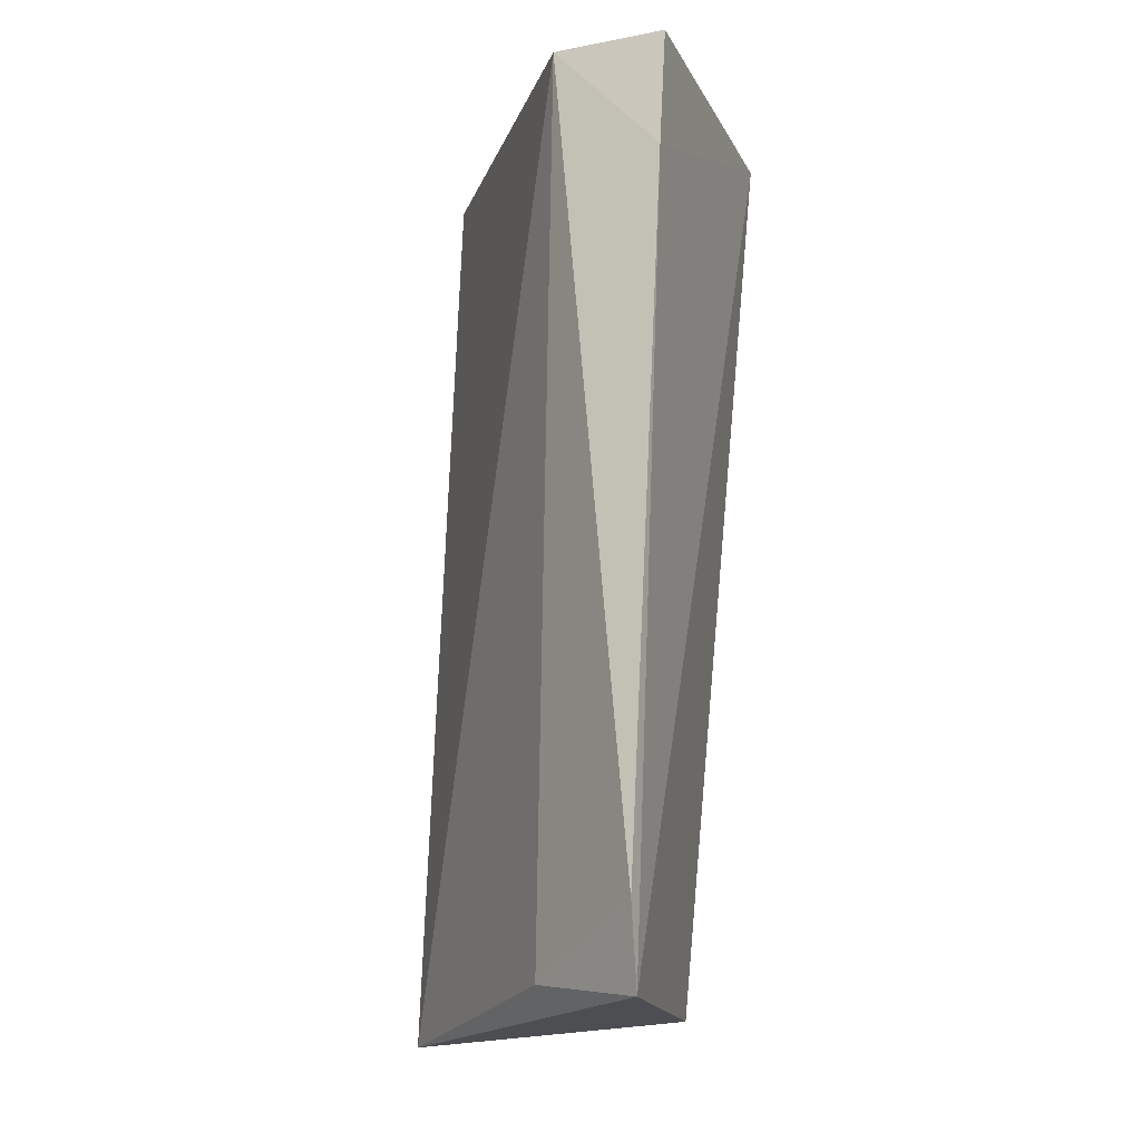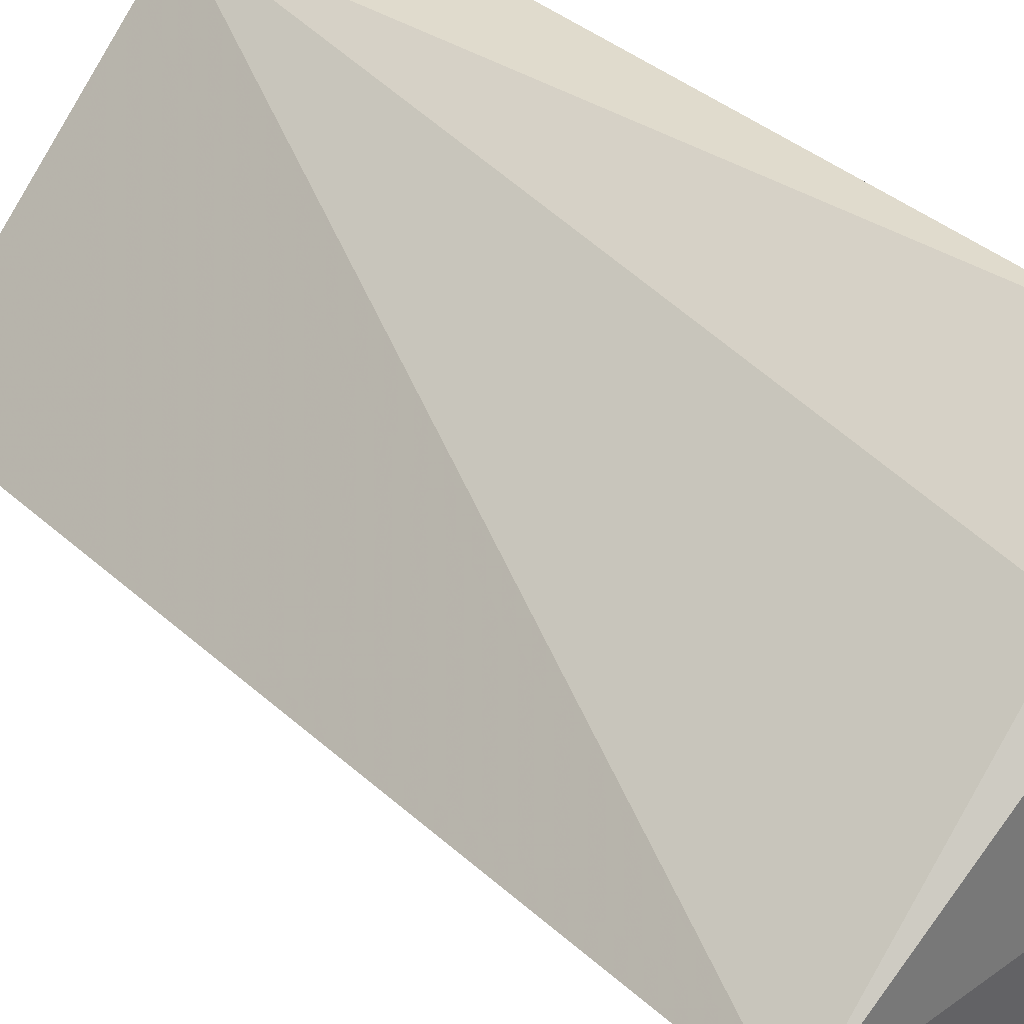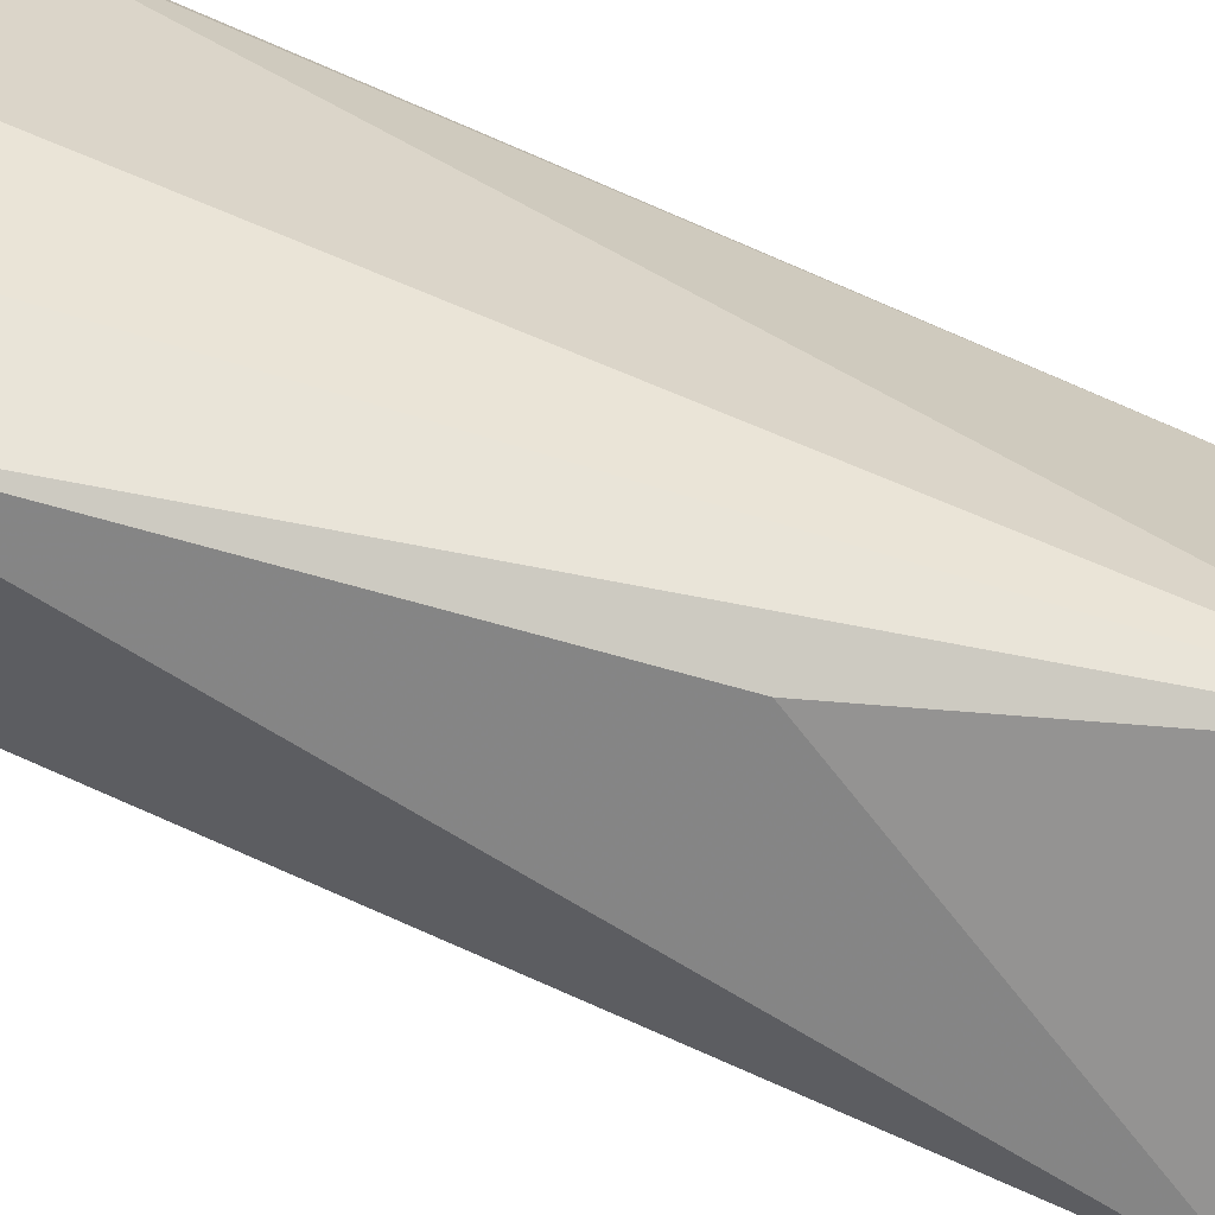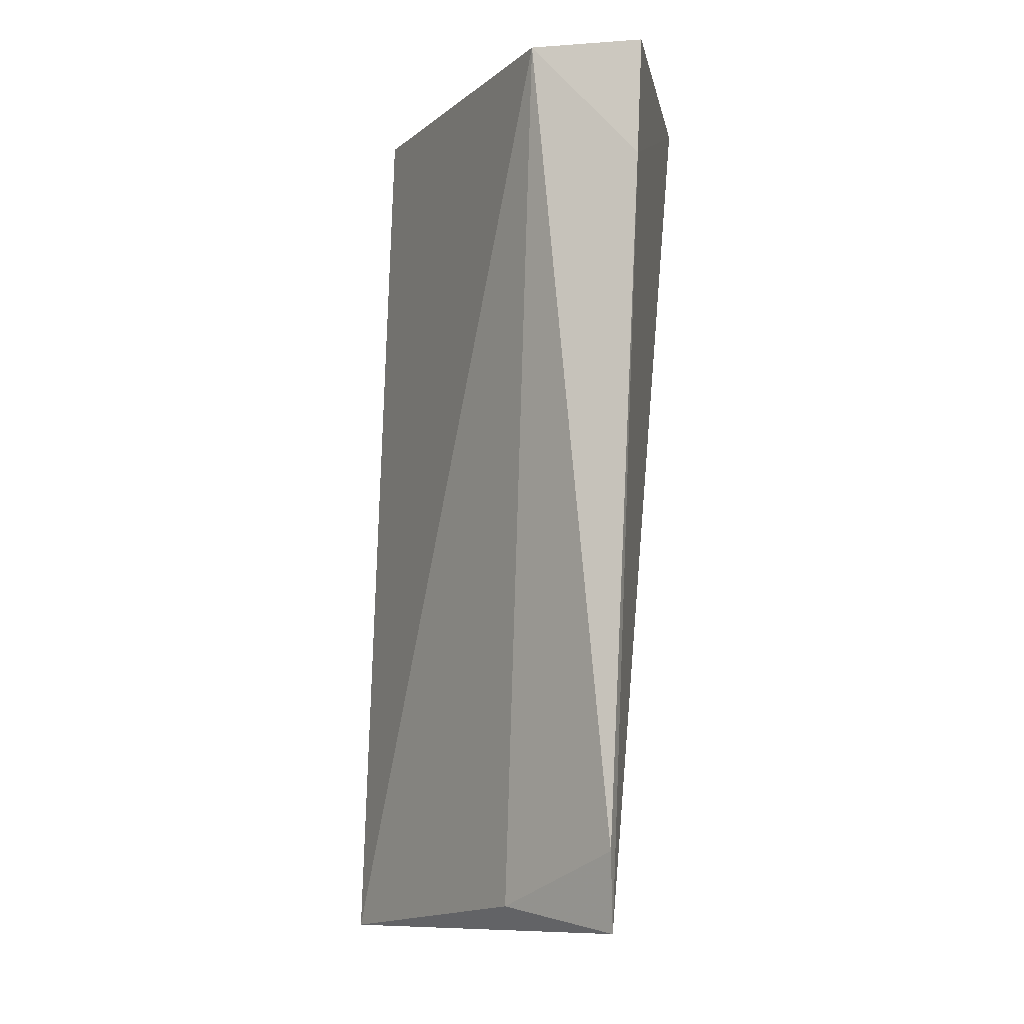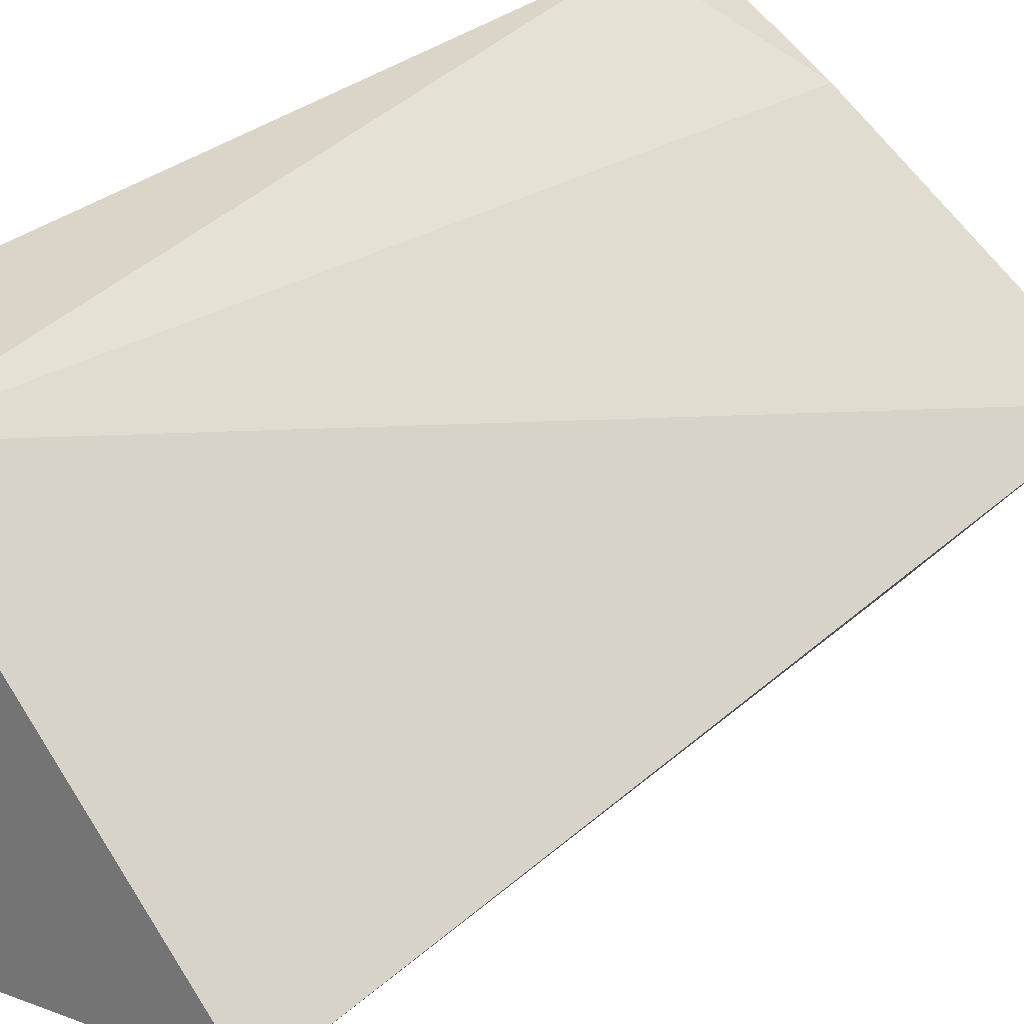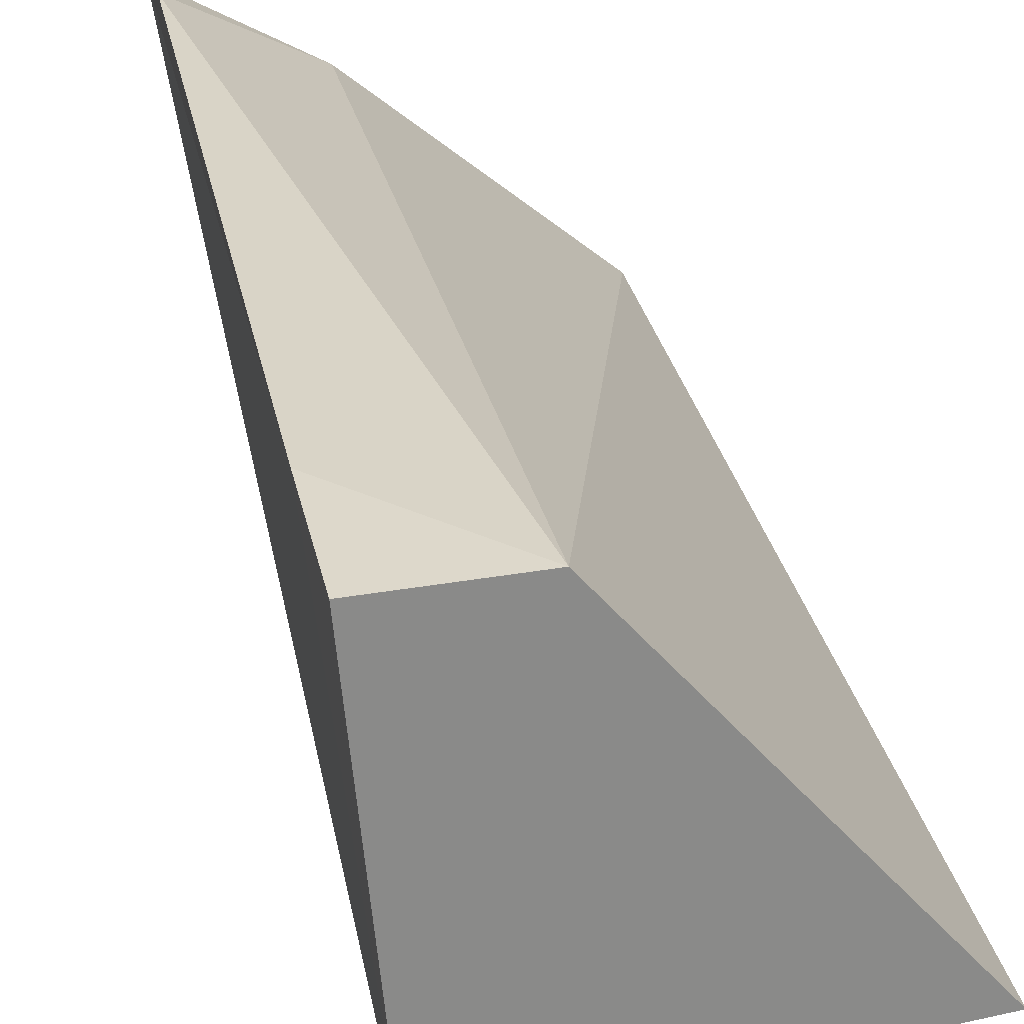
<metadata>
{"format":"obj","ext":"obj","renderer":"f3d","projection":"perspective","resolution":1024,"background":"white","views":[{"elev":-16.2,"azim":24.6,"up":"+Y"},{"elev":33.9,"azim":-39.4,"up":"+Z"},{"elev":-76.3,"azim":64.5,"up":"+Z"},{"elev":-7.8,"azim":15.1,"up":"+Y"},{"elev":27.9,"azim":-144.3,"up":"+Z"},{"elev":27.5,"azim":166.9,"up":"+Z"}]}
</metadata>
<code>
v 0.04582 0.05564 0.05185
v 0.04367 0.001922 0.05203
v 0.04403 0.05589 0.03272
v 0.02413 0.05611 0.03469
v 0.03896 0.05574 0.05209
v 0.03159 0.002683 0.02585
v 0.04563 0.04834 0.05233
v 0.0227 0.0008312 0.03626
v 0.04027 0.001797 0.0369
v 0.03624 0.03279 0.02884
v 0.04381 0.00668 0.05304
v 0.03612 0.002662 0.03109
v 0.03617 0.003099 0.04811
f 5 1 3
f 5 3 4
f 7 2 3
f 7 3 1
f 7 1 5
f 8 5 4
f 8 4 6
f 9 3 2
f 9 8 6
f 9 2 8
f 10 6 4
f 10 4 3
f 10 3 6
f 11 7 5
f 11 2 7
f 12 9 6
f 12 6 3
f 12 3 9
f 13 8 2
f 13 2 11
f 13 11 5
f 13 5 8

</code>
